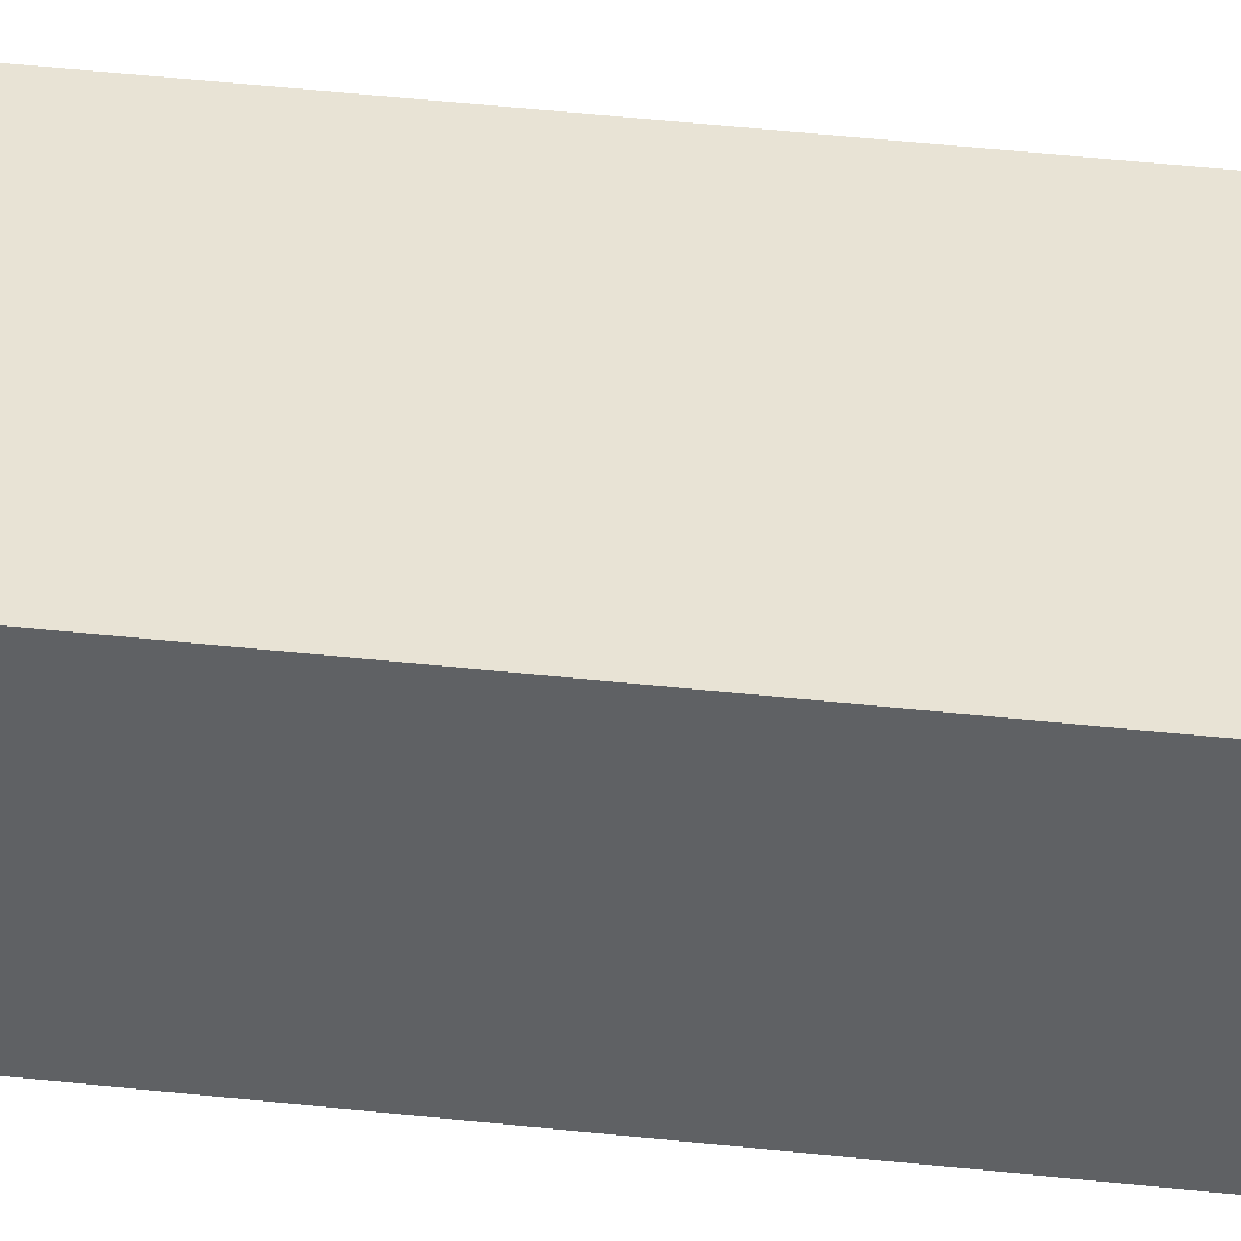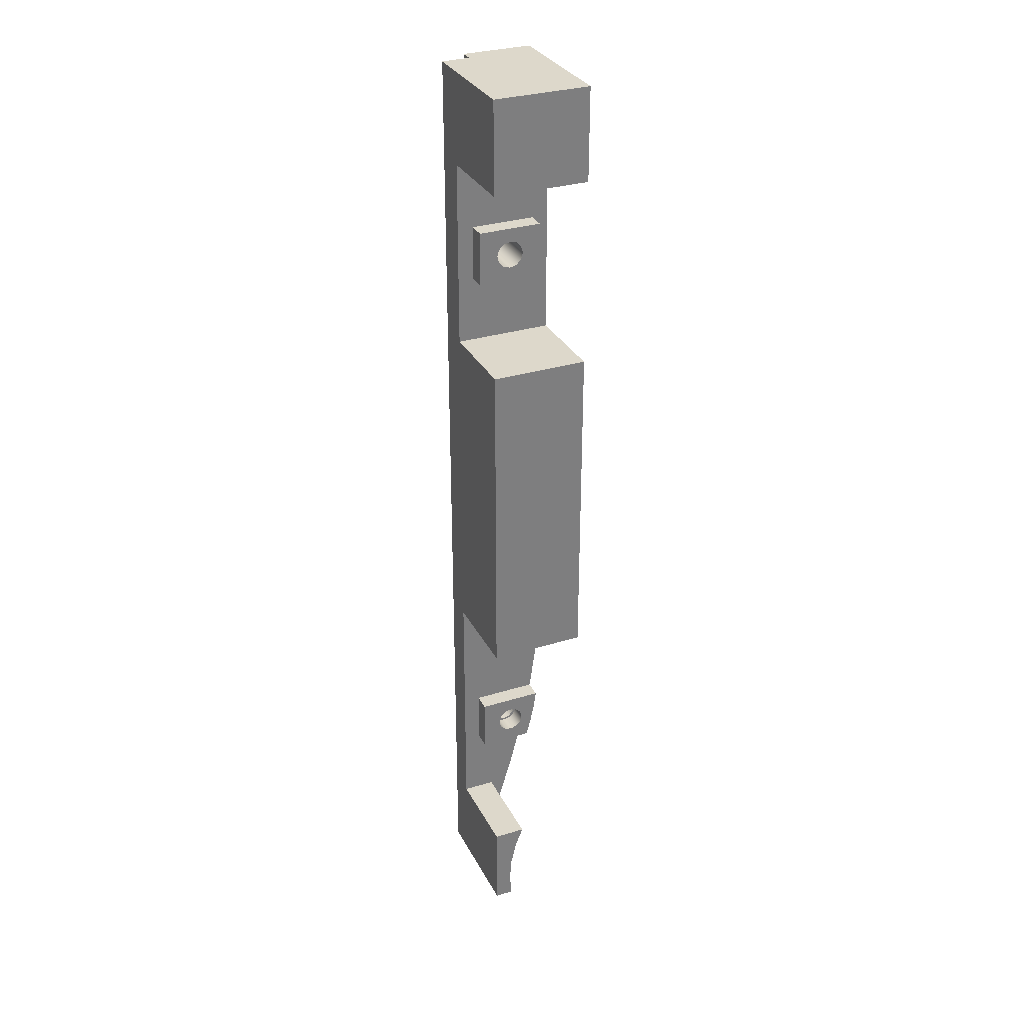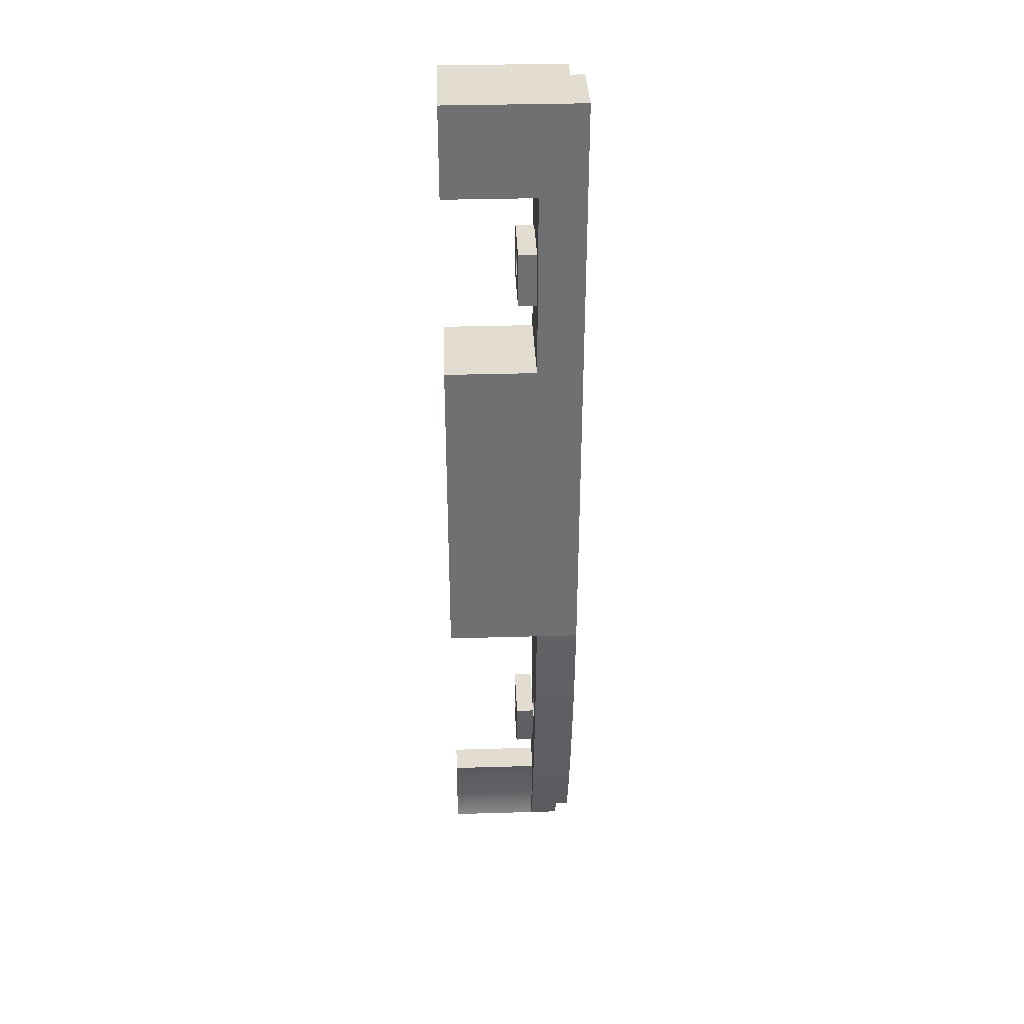
<metadata>
{"format":"obj","ext":"obj","renderer":"f3d","projection":"perspective","resolution":1024,"background":"white","views":[{"elev":41.2,"azim":97.9,"up":"+Y"},{"elev":31.4,"azim":66.4,"up":"+Z"},{"elev":35.4,"azim":177.8,"up":"+Z"}]}
</metadata>
<code>
v 1 -1.15 -3.45
v 1 -2.55 -3.45
v 1.4 -2.55 -3.45
v 1.4 -1.15 -3.45
v 3 -0.8 -6.1
v 3 -2.9 -6.1
v 3 -2.9 -13.42
v 3 -0.8 -13.42
v 1.4 -1.85 -3.75
v 1.4 -2 -3.79
v 1.4 -2.11 -3.9
v 1.4 -2.15 -4.05
v 1.4 -2.11 -4.2
v 1.4 -2 -4.31
v 1.4 -1.85 -4.35
v 1.4 -1.7 -4.31
v 1.4 -1.59 -4.2
v 1.4 -1.55 -4.05
v 1.4 -1.59 -3.9
v 1.4 -1.7 -3.79
v 0 -1.85 -3.75
v 0 -1.7 -3.79
v 0 -1.59 -3.9
v 0 -1.55 -4.05
v 0 -1.59 -4.2
v 0 -1.7 -4.31
v 0 -1.85 -4.35
v 0 -2 -4.31
v 0 -2.11 -4.2
v 0 -2.15 -4.05
v 0 -2.11 -3.9
v 0 -2 -3.79
v 0 -1.85 -3.75
v 1.4 -1.85 -3.75
v 3 -0.8 -13.42
v 3 -2.9 -13.42
v 0.9462 -2.9 -13.42
v 0.9462 -0.8 -13.42
v 1 -2.55 -3.45
v 1 -1.15 -3.45
v 1 -1.15 -4.65
v 1 -2.55 -4.65
v 1 -0.8 -6.1
v 1 -0.8 -2
v 1 -2.9 -2
v 1 -2.9 -6.1
v 1 -2.55 -3.45
v 1 -2.55 -4.65
v 1.4 -2.55 -4.65
v 1.4 -2.55 -3.45
v 0.3 -2.3 -20.48
v -1.11e-16 -2.3 -20.48
v 0 -1.907 -19.34
v 0 -1.57 -18.18
v 0 -1.29 -17.01
v 0 -1.068 -15.82
v 0 -0.9046 -14.62
v 0 -0.8 -13.42
v 0.9462 -0.8 -13.42
v 0.9462 -0.9151 -14.72
v 0.9462 -1.098 -16
v 0.9462 -1.349 -17.28
v 0.9462 -1.667 -18.54
v 0.9462 -2.051 -19.78
v 0.9462 -2.5 -21
v 0.3 -2.5 -21
v 0.3 -2.432 -20.83
v 0.3 -2.365 -20.65
v 1 -2.55 -4.65
v 1 -1.15 -4.65
v 1.4 -1.15 -4.65
v 1.4 -2.55 -4.65
v 1 -1.15 -4.65
v 1 -1.15 -3.45
v 1.4 -1.15 -3.45
v 1.4 -1.15 -4.65
v 3 -0.8 -6.1
v 1 -0.8 -6.1
v 1 -2.9 -6.1
v 3 -2.9 -6.1
v 0.9462 -2.2 -19
v 0.9462 -2.384 -19.48
v 0.9462 -2.497 -19.98
v 0.9462 -2.536 -20.49
v 0.9462 -2.5 -21
v 0.9462 -2.051 -19.78
v 0.9462 -1.667 -18.54
v 0.9462 -1.349 -17.28
v 0.9462 -1.098 -16
v 0.9462 -0.9151 -14.72
v 0.9462 -0.8 -13.42
v 0.9462 -2.9 -13.42
v 0.9462 -2.9 -19
v 0.9462 -1.85 -16.4
v 0.9462 -1.7 -16.44
v 0.9462 -1.59 -16.55
v 0.9462 -1.55 -16.7
v 0.9462 -1.59 -16.85
v 0.9462 -1.7 -16.96
v 0.9462 -1.85 -17
v 0.9462 -2 -16.96
v 0.9462 -2.11 -16.85
v 0.9462 -2.15 -16.7
v 0.9462 -2.11 -16.55
v 0.9462 -2 -16.44
v 3 -2.9 -2
v 3 -0.8 -2
v 3 -0.8 0
v 3 -2.9 0
v 1 -0.8 -2
v 3 -0.8 -2
v 3 -2.9 -2
v 1 -2.9 -2
v 0.9462 -1.85 -16.4
v 0.9462 -2 -16.44
v 0.9462 -2.11 -16.55
v 0.9462 -2.15 -16.7
v 0.9462 -2.11 -16.85
v 0.9462 -2 -16.96
v 0.9462 -1.85 -17
v 0.9462 -1.7 -16.96
v 0.9462 -1.59 -16.85
v 0.9462 -1.55 -16.7
v 0.9462 -1.59 -16.55
v 0.9462 -1.7 -16.44
v 0 -1.85 -16.4
v 0 -1.7 -16.44
v 0 -1.59 -16.55
v 0 -1.55 -16.7
v 0 -1.59 -16.85
v 0 -1.7 -16.96
v 0 -1.85 -17
v 0 -2 -16.96
v 0 -2.11 -16.85
v 0 -2.15 -16.7
v 0 -2.11 -16.55
v 0 -2 -16.44
v 0 -1.85 -16.4
v 0.9462 -1.85 -16.4
v 0.9462 -0.8 -13.42
v 0 -0.8 -13.42
v 0 -0.8 0
v 3 -0.8 0
v 3 -0.8 -2
v 1 -0.8 -2
v 1 -0.8 -6.1
v 3 -0.8 -6.1
v 3 -0.8 -13.42
v -1.11e-16 -2.3 -20.48
v 0 -2.3 0
v 0 -0.8 0
v 0 -0.8 -13.42
v 0 -0.9046 -14.62
v 0 -1.068 -15.82
v 0 -1.29 -17.01
v 0 -1.57 -18.18
v 0 -1.907 -19.34
v 0 -1.85 -16.4
v 0 -2 -16.44
v 0 -2.11 -16.55
v 0 -2.15 -16.7
v 0 -2.11 -16.85
v 0 -2 -16.96
v 0 -1.85 -17
v 0 -1.7 -16.96
v 0 -1.59 -16.85
v 0 -1.55 -16.7
v 0 -1.59 -16.55
v 0 -1.7 -16.44
v 0 -1.85 -3.75
v 0 -2 -3.79
v 0 -2.11 -3.9
v 0 -2.15 -4.05
v 0 -2.11 -4.2
v 0 -2 -4.31
v 0 -1.85 -4.35
v 0 -1.7 -4.31
v 0 -1.59 -4.2
v 0 -1.55 -4.05
v 0 -1.59 -3.9
v 0 -1.7 -3.79
v 1.4 -1.85 -3.75
v 1.4 -1.7 -3.79
v 1.4 -1.59 -3.9
v 1.4 -1.55 -4.05
v 1.4 -1.59 -4.2
v 1.4 -1.7 -4.31
v 1.4 -1.85 -4.35
v 1.4 -2 -4.31
v 1.4 -2.11 -4.2
v 1.4 -2.15 -4.05
v 1.4 -2.11 -3.9
v 1.4 -2 -3.79
v 1.4 -2.55 -3.45
v 1.4 -2.55 -4.65
v 1.4 -1.15 -4.65
v 1.4 -1.15 -3.45
v 0.9462 -2.2 -19
v 0.9462 -2.9 -19
v 2.946 -2.9 -19
v 2.946 -2.2 -19
v 0.3 -2.9 -21
v 0.3 -2.5 -21
v 0.9462 -2.5 -21
v 2.946 -2.5 -21
v 2.946 -2.9 -21
v 0.3 -2.3 -20.48
v 0.3 -2.365 -20.65
v 0.3 -2.432 -20.83
v 0.3 -2.5 -21
v 0.3 -2.9 -21
v 0.3 -2.9 0
v 0.3 -2.3 0
v -1.11e-16 -2.3 -20.48
v 0.3 -2.3 -20.48
v 0.3 -2.3 0
v 0 -2.3 0
v 0 -2.3 0
v 0.3 -2.3 0
v 0.3 -2.9 0
v 3 -2.9 0
v 3 -0.8 0
v 0 -0.8 0
v 0.3 -2.9 0
v 0.3 -2.9 -21
v 2.946 -2.9 -21
v 2.946 -2.9 -19
v 0.9462 -2.9 -19
v 0.9462 -2.9 -13.42
v 3 -2.9 -13.42
v 3 -2.9 -6.1
v 1 -2.9 -6.1
v 1 -2.9 -2
v 3 -2.9 -2
v 3 -2.9 0
v 2.946 -2.9 -21
v 2.946 -2.5 -21
v 2.946 -2.536 -20.49
v 2.946 -2.497 -19.98
v 2.946 -2.384 -19.48
v 2.946 -2.2 -19
v 2.946 -2.9 -19
v 0.9462 -2.5 -21
v 0.9462 -2.536 -20.49
v 0.9462 -2.497 -19.98
v 0.9462 -2.384 -19.48
v 0.9462 -2.2 -19
v 2.946 -2.2 -19
v 2.946 -2.384 -19.48
v 2.946 -2.497 -19.98
v 2.946 -2.536 -20.49
v 2.946 -2.5 -21
v 1 -1.15 -16.1
v 1 -2.55 -16.1
v 1.4 -2.55 -16.1
v 1.4 -1.15 -16.1
v 1 -2.55 -16.1
v 1 -2.55 -17.3
v 1.4 -2.55 -17.3
v 1.4 -2.55 -16.1
v 1.4 -1.85 -16.4
v 1.4 -1.804 -16.4
v 1.4 -1.759 -16.41
v 1.4 -1.717 -16.43
v 1.4 -1.677 -16.45
v 1.4 -1.642 -16.48
v 1.4 -1.611 -16.52
v 1.4 -1.586 -16.56
v 1.4 -1.568 -16.6
v 1.4 -1.555 -16.64
v 1.4 -1.55 -16.69
v 1.4 -1.552 -16.73
v 1.4 -1.561 -16.78
v 1.4 -1.576 -16.82
v 1.4 -1.598 -16.86
v 1.4 -1.626 -16.9
v 1.4 -1.659 -16.93
v 1.4 -1.697 -16.96
v 1.4 -1.738 -16.98
v 1.4 -1.782 -16.99
v 1.4 -1.827 -17
v 1.4 -1.873 -17
v 1.4 -1.918 -16.99
v 1.4 -1.962 -16.98
v 1.4 -2.003 -16.96
v 1.4 -2.041 -16.93
v 1.4 -2.074 -16.9
v 1.4 -2.102 -16.86
v 1.4 -2.124 -16.82
v 1.4 -2.139 -16.78
v 1.4 -2.148 -16.73
v 1.4 -2.15 -16.69
v 1.4 -2.145 -16.64
v 1.4 -2.132 -16.6
v 1.4 -2.114 -16.56
v 1.4 -2.089 -16.52
v 1.4 -2.058 -16.48
v 1.4 -2.023 -16.45
v 1.4 -1.983 -16.43
v 1.4 -1.941 -16.41
v 1.4 -1.896 -16.4
v 1.4 -2.55 -17.3
v 1.4 -1.4 -17.3
v 1.4 -1.344 -17.1
v 1.4 -1.294 -16.91
v 1.4 -1.249 -16.71
v 1.4 -1.21 -16.5
v 1.4 -1.177 -16.3
v 1.4 -1.15 -16.1
v 1.4 -2.55 -16.1
v 1.4 -1.85 -16.4
v 1.4 -1.896 -16.4
v 1.4 -1.941 -16.41
v 1.4 -1.983 -16.43
v 1.4 -2.023 -16.45
v 1.4 -2.058 -16.48
v 1.4 -2.089 -16.52
v 1.4 -2.114 -16.56
v 1.4 -2.132 -16.6
v 1.4 -2.145 -16.64
v 1.4 -2.15 -16.69
v 1.4 -2.148 -16.73
v 1.4 -2.139 -16.78
v 1.4 -2.124 -16.82
v 1.4 -2.102 -16.86
v 1.4 -2.074 -16.9
v 1.4 -2.041 -16.93
v 1.4 -2.003 -16.96
v 1.4 -1.962 -16.98
v 1.4 -1.918 -16.99
v 1.4 -1.873 -17
v 1.4 -1.827 -17
v 1.4 -1.782 -16.99
v 1.4 -1.738 -16.98
v 1.4 -1.697 -16.96
v 1.4 -1.659 -16.93
v 1.4 -1.626 -16.9
v 1.4 -1.598 -16.86
v 1.4 -1.576 -16.82
v 1.4 -1.561 -16.78
v 1.4 -1.552 -16.73
v 1.4 -1.55 -16.69
v 1.4 -1.555 -16.64
v 1.4 -1.568 -16.6
v 1.4 -1.586 -16.56
v 1.4 -1.611 -16.52
v 1.4 -1.642 -16.48
v 1.4 -1.677 -16.45
v 1.4 -1.717 -16.43
v 1.4 -1.759 -16.41
v 1.4 -1.804 -16.4
v 1 -1.85 -16.4
v 1 -1.804 -16.4
v 1 -1.759 -16.41
v 1 -1.717 -16.43
v 1 -1.677 -16.45
v 1 -1.642 -16.48
v 1 -1.611 -16.52
v 1 -1.586 -16.56
v 1 -1.568 -16.6
v 1 -1.555 -16.64
v 1 -1.55 -16.69
v 1 -1.552 -16.73
v 1 -1.561 -16.78
v 1 -1.576 -16.82
v 1 -1.598 -16.86
v 1 -1.626 -16.9
v 1 -1.659 -16.93
v 1 -1.697 -16.96
v 1 -1.738 -16.98
v 1 -1.782 -16.99
v 1 -1.827 -17
v 1 -1.873 -17
v 1 -1.918 -16.99
v 1 -1.962 -16.98
v 1 -2.003 -16.96
v 1 -2.041 -16.93
v 1 -2.074 -16.9
v 1 -2.102 -16.86
v 1 -2.124 -16.82
v 1 -2.139 -16.78
v 1 -2.148 -16.73
v 1 -2.15 -16.69
v 1 -2.145 -16.64
v 1 -2.132 -16.6
v 1 -2.114 -16.56
v 1 -2.089 -16.52
v 1 -2.058 -16.48
v 1 -2.023 -16.45
v 1 -1.983 -16.43
v 1 -1.941 -16.41
v 1 -1.896 -16.4
v 1.4 -1.85 -16.4
v 1 -1.85 -16.4
v 1 -1.85 -16.4
v 1 -1.896 -16.4
v 1 -1.941 -16.41
v 1 -1.983 -16.43
v 1 -2.023 -16.45
v 1 -2.058 -16.48
v 1 -2.089 -16.52
v 1 -2.114 -16.56
v 1 -2.132 -16.6
v 1 -2.145 -16.64
v 1 -2.15 -16.69
v 1 -2.148 -16.73
v 1 -2.139 -16.78
v 1 -2.124 -16.82
v 1 -2.102 -16.86
v 1 -2.074 -16.9
v 1 -2.041 -16.93
v 1 -2.003 -16.96
v 1 -1.962 -16.98
v 1 -1.918 -16.99
v 1 -1.873 -17
v 1 -1.827 -17
v 1 -1.782 -16.99
v 1 -1.738 -16.98
v 1 -1.697 -16.96
v 1 -1.659 -16.93
v 1 -1.626 -16.9
v 1 -1.598 -16.86
v 1 -1.576 -16.82
v 1 -1.561 -16.78
v 1 -1.552 -16.73
v 1 -1.55 -16.69
v 1 -1.555 -16.64
v 1 -1.568 -16.6
v 1 -1.586 -16.56
v 1 -1.611 -16.52
v 1 -1.642 -16.48
v 1 -1.677 -16.45
v 1 -1.717 -16.43
v 1 -1.759 -16.41
v 1 -1.804 -16.4
v 1 -1.4 -17.3
v 1 -2.55 -17.3
v 1 -2.55 -16.1
v 1 -1.15 -16.1
v 1 -1.177 -16.3
v 1 -1.21 -16.5
v 1 -1.249 -16.71
v 1 -1.294 -16.91
v 1 -1.344 -17.1
v 1 -1.4 -17.3
v 1 -1.344 -17.1
v 1 -1.294 -16.91
v 1 -1.249 -16.71
v 1 -1.21 -16.5
v 1 -1.177 -16.3
v 1 -1.15 -16.1
v 1.4 -1.15 -16.1
v 1.4 -1.177 -16.3
v 1.4 -1.21 -16.5
v 1.4 -1.249 -16.71
v 1.4 -1.294 -16.91
v 1.4 -1.344 -17.1
v 1.4 -1.4 -17.3
v 1 -2.55 -17.3
v 1 -1.4 -17.3
v 1.4 -1.4 -17.3
v 1.4 -2.55 -17.3
f 1 2 4
f 4 2 3
f 6 7 5
f 5 7 8
f 10 32 9
f 9 32 33
f 34 21 20
f 20 21 22
f 20 22 19
f 19 22 23
f 19 23 18
f 18 23 24
f 18 24 17
f 17 24 25
f 17 25 16
f 16 25 26
f 16 26 15
f 15 26 27
f 15 27 14
f 14 27 28
f 14 28 13
f 13 28 29
f 13 29 12
f 12 29 30
f 12 30 11
f 11 30 31
f 11 31 10
f 10 31 32
f 36 37 35
f 35 37 38
f 40 44 39
f 39 44 45
f 39 45 46
f 40 41 44
f 44 41 43
f 43 41 42
f 43 42 46
f 46 42 39
f 47 48 50
f 50 48 49
f 52 64 51
f 51 64 65
f 51 65 68
f 68 65 67
f 67 65 66
f 52 53 64
f 64 53 63
f 63 53 54
f 63 54 62
f 62 54 55
f 62 55 61
f 61 55 56
f 61 56 60
f 60 56 57
f 60 57 59
f 59 57 58
f 69 70 72
f 72 70 71
f 73 74 76
f 76 74 75
f 77 78 80
f 80 78 79
f 82 86 81
f 81 86 87
f 81 87 101
f 101 87 100
f 100 87 99
f 99 87 88
f 99 88 98
f 98 88 97
f 97 88 89
f 97 89 96
f 96 89 95
f 95 89 90
f 95 90 94
f 94 90 92
f 94 92 105
f 105 92 104
f 104 92 103
f 103 92 93
f 103 93 102
f 102 93 81
f 102 81 101
f 82 83 86
f 86 83 84
f 86 84 85
f 90 91 92
f 107 108 106
f 106 108 109
f 110 111 113
f 113 111 112
f 115 137 114
f 114 137 138
f 139 126 125
f 125 126 127
f 125 127 124
f 124 127 128
f 124 128 123
f 123 128 129
f 123 129 122
f 122 129 130
f 122 130 121
f 121 130 131
f 121 131 120
f 120 131 132
f 120 132 119
f 119 132 133
f 119 133 118
f 118 133 134
f 118 134 117
f 117 134 135
f 117 135 116
f 116 135 136
f 116 136 115
f 115 136 137
f 148 140 146
f 146 140 141
f 146 141 142
f 146 142 145
f 145 142 143
f 145 143 144
f 146 147 148
f 150 173 149
f 149 173 161
f 149 161 162
f 151 180 150
f 150 180 181
f 150 181 170
f 180 151 179
f 179 151 152
f 179 152 153
f 153 154 179
f 179 154 155
f 179 155 167
f 167 155 156
f 167 156 166
f 166 156 165
f 165 156 157
f 165 157 164
f 164 157 163
f 163 157 162
f 162 157 149
f 159 175 158
f 158 175 176
f 158 176 169
f 169 176 177
f 169 177 168
f 168 177 178
f 168 178 167
f 167 178 179
f 175 159 174
f 174 159 160
f 174 160 173
f 173 160 161
f 170 171 150
f 150 171 172
f 150 172 173
f 183 197 182
f 182 197 194
f 182 194 193
f 193 194 192
f 192 194 191
f 191 194 195
f 191 195 190
f 190 195 189
f 189 195 188
f 188 195 196
f 188 196 187
f 187 196 186
f 186 196 185
f 185 196 197
f 185 197 184
f 184 197 183
f 198 199 201
f 201 199 200
f 203 204 202
f 202 204 206
f 206 204 205
f 207 208 213
f 213 208 209
f 213 209 210
f 211 212 210
f 210 212 213
f 214 215 217
f 217 215 216
f 218 219 223
f 223 219 222
f 222 219 221
f 221 219 220
f 225 229 224
f 224 229 232
f 224 232 233
f 229 225 228
f 228 225 226
f 228 226 227
f 229 230 232
f 232 230 231
f 234 235 233
f 233 235 224
f 237 238 236
f 236 238 239
f 236 239 242
f 242 239 240
f 242 240 241
f 252 243 251
f 251 243 244
f 251 244 250
f 250 244 245
f 250 245 249
f 249 245 246
f 249 246 248
f 248 246 247
f 253 254 256
f 256 254 255
f 257 258 260
f 260 258 259
f 262 309 261
f 261 309 310
f 261 310 301
f 301 310 300
f 300 310 299
f 299 310 298
f 298 310 297
f 297 310 296
f 296 310 295
f 295 310 294
f 294 310 293
f 293 310 292
f 292 310 302
f 292 302 291
f 291 302 290
f 290 302 289
f 289 302 288
f 288 302 287
f 287 302 286
f 286 302 285
f 285 302 284
f 284 302 283
f 283 302 282
f 282 302 303
f 282 303 281
f 281 303 280
f 280 303 279
f 279 303 278
f 278 303 304
f 278 304 277
f 277 304 276
f 276 304 275
f 275 304 305
f 275 305 274
f 274 305 273
f 273 305 272
f 272 305 306
f 272 306 271
f 271 306 270
f 270 306 307
f 270 307 269
f 269 307 268
f 268 307 267
f 267 307 308
f 267 308 266
f 266 308 265
f 265 308 309
f 265 309 264
f 264 309 263
f 263 309 262
f 312 392 311
f 311 392 394
f 393 352 351
f 351 352 353
f 351 353 354
f 312 313 392
f 392 313 391
f 391 313 314
f 391 314 390
f 390 314 315
f 390 315 389
f 389 315 316
f 389 316 388
f 388 316 317
f 388 317 387
f 387 317 318
f 387 318 386
f 386 318 319
f 386 319 385
f 385 319 320
f 385 320 384
f 384 320 321
f 384 321 383
f 383 321 322
f 383 322 382
f 382 322 323
f 382 323 381
f 381 323 324
f 381 324 380
f 380 324 325
f 380 325 379
f 379 325 326
f 379 326 378
f 378 326 327
f 378 327 377
f 377 327 328
f 377 328 376
f 376 328 329
f 376 329 375
f 375 329 330
f 375 330 374
f 374 330 331
f 374 331 373
f 373 331 332
f 373 332 372
f 372 332 333
f 372 333 371
f 371 333 334
f 371 334 370
f 370 334 335
f 370 335 369
f 369 335 336
f 369 336 368
f 368 336 337
f 368 337 367
f 367 337 338
f 367 338 366
f 366 338 339
f 366 339 365
f 365 339 340
f 365 340 364
f 364 340 341
f 364 341 363
f 363 341 342
f 363 342 362
f 362 342 343
f 362 343 361
f 361 343 344
f 361 344 360
f 360 344 345
f 360 345 359
f 359 345 346
f 359 346 358
f 358 346 347
f 358 347 357
f 357 347 348
f 357 348 356
f 356 348 349
f 356 349 355
f 355 349 350
f 355 350 354
f 354 350 351
f 396 438 395
f 395 438 439
f 395 439 435
f 435 439 434
f 434 439 433
f 433 439 432
f 432 439 440
f 432 440 431
f 431 440 430
f 430 440 441
f 430 441 429
f 429 441 428
f 428 441 427
f 427 441 442
f 427 442 426
f 426 442 425
f 425 442 443
f 425 443 424
f 424 443 423
f 423 443 422
f 422 443 444
f 422 444 421
f 421 444 420
f 420 444 419
f 419 444 436
f 419 436 418
f 418 436 417
f 417 436 416
f 416 436 415
f 415 436 437
f 415 437 414
f 414 437 413
f 413 437 412
f 412 437 411
f 411 437 410
f 410 437 409
f 409 437 408
f 408 437 407
f 407 437 406
f 406 437 405
f 405 437 438
f 405 438 404
f 404 438 403
f 403 438 402
f 402 438 401
f 401 438 400
f 400 438 399
f 399 438 398
f 398 438 397
f 397 438 396
f 458 445 457
f 457 445 446
f 457 446 456
f 456 446 447
f 456 447 455
f 455 447 448
f 455 448 454
f 454 448 449
f 454 449 453
f 453 449 450
f 453 450 452
f 452 450 451
f 459 460 462
f 462 460 461

</code>
